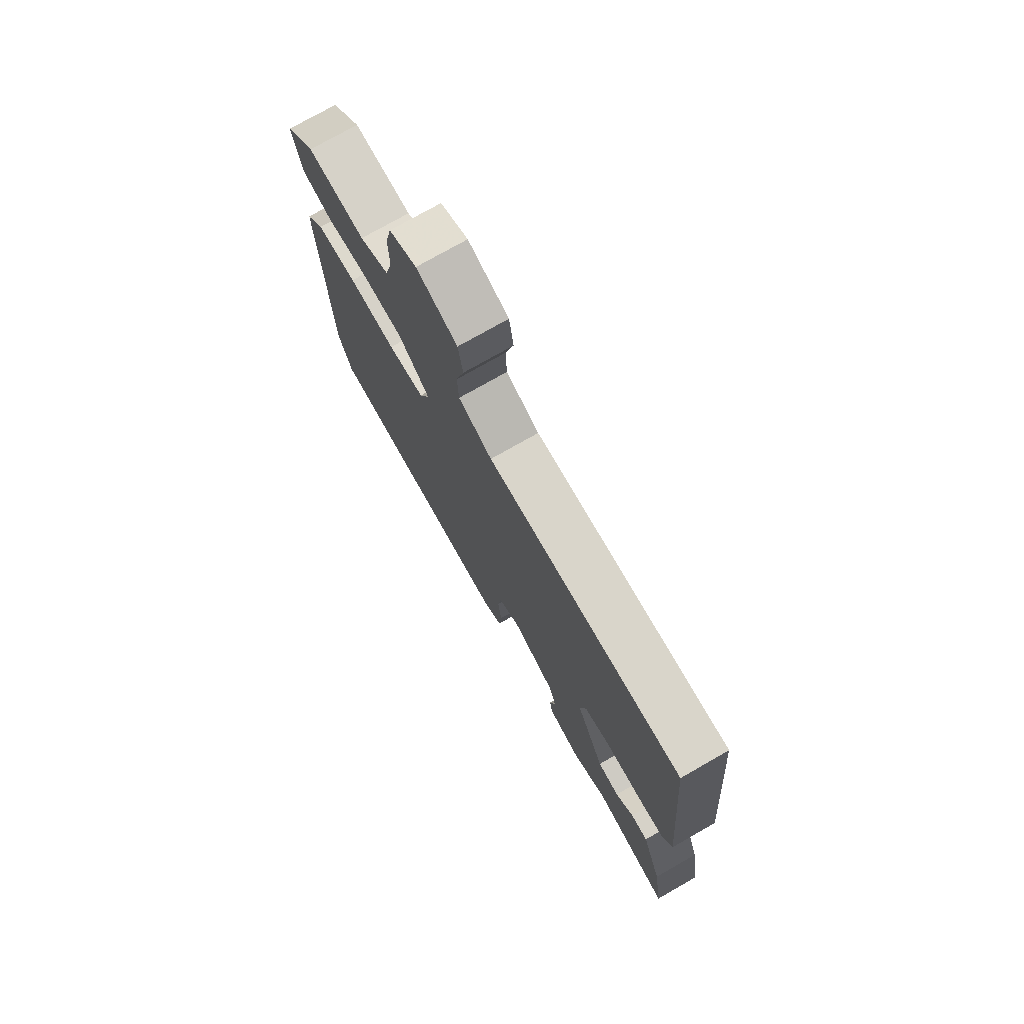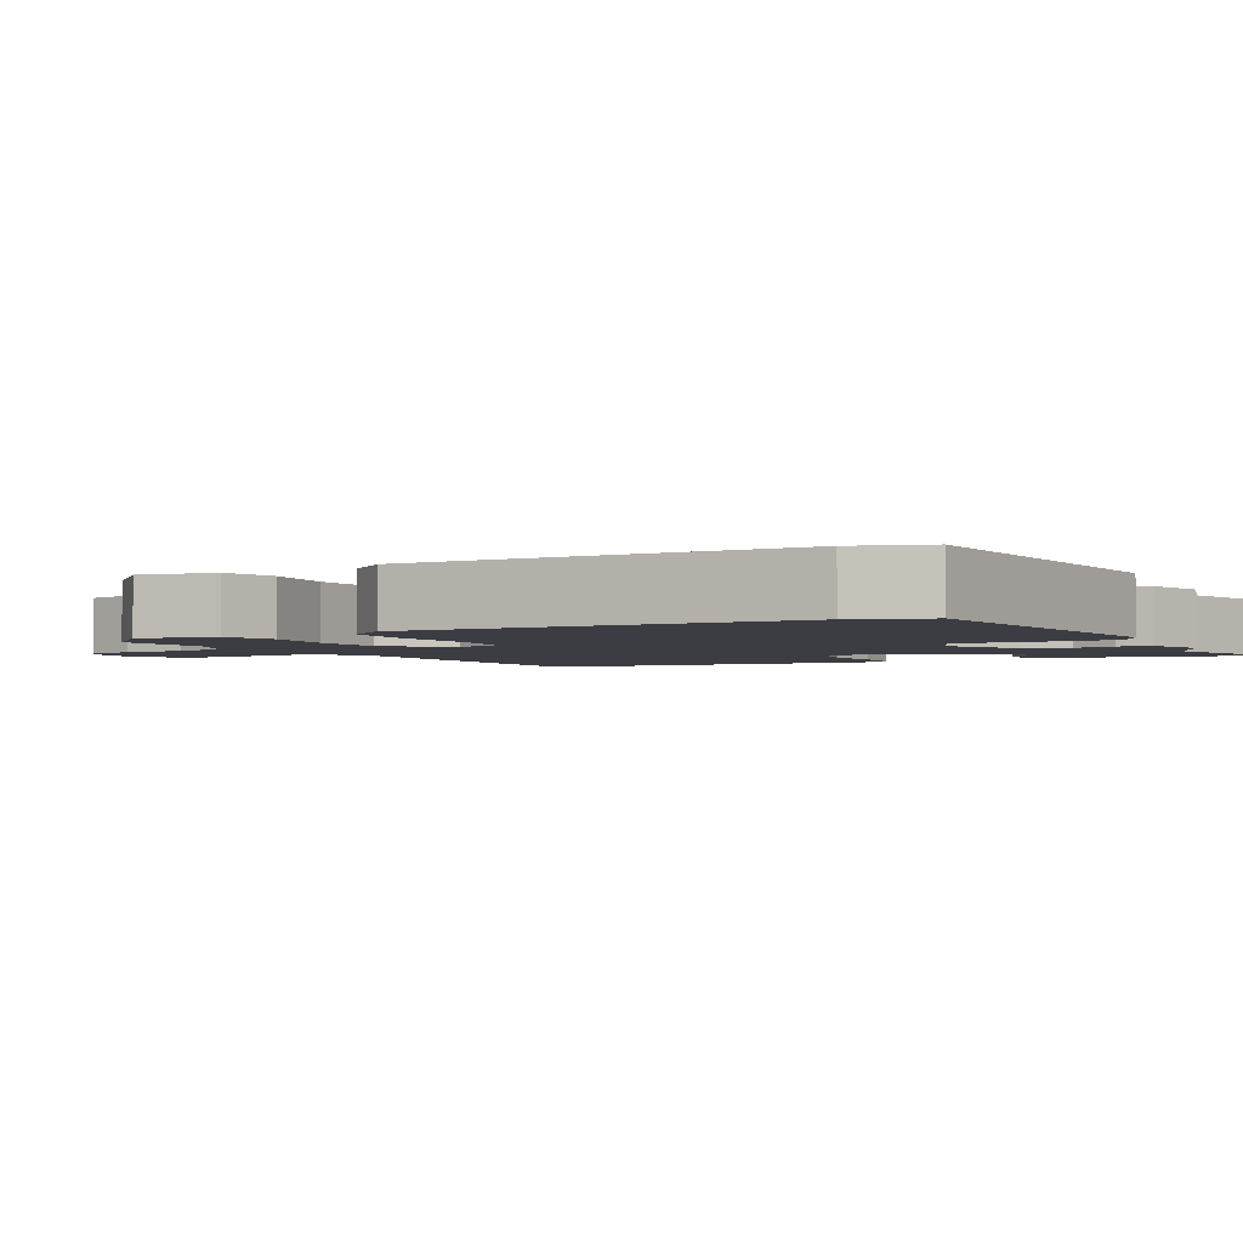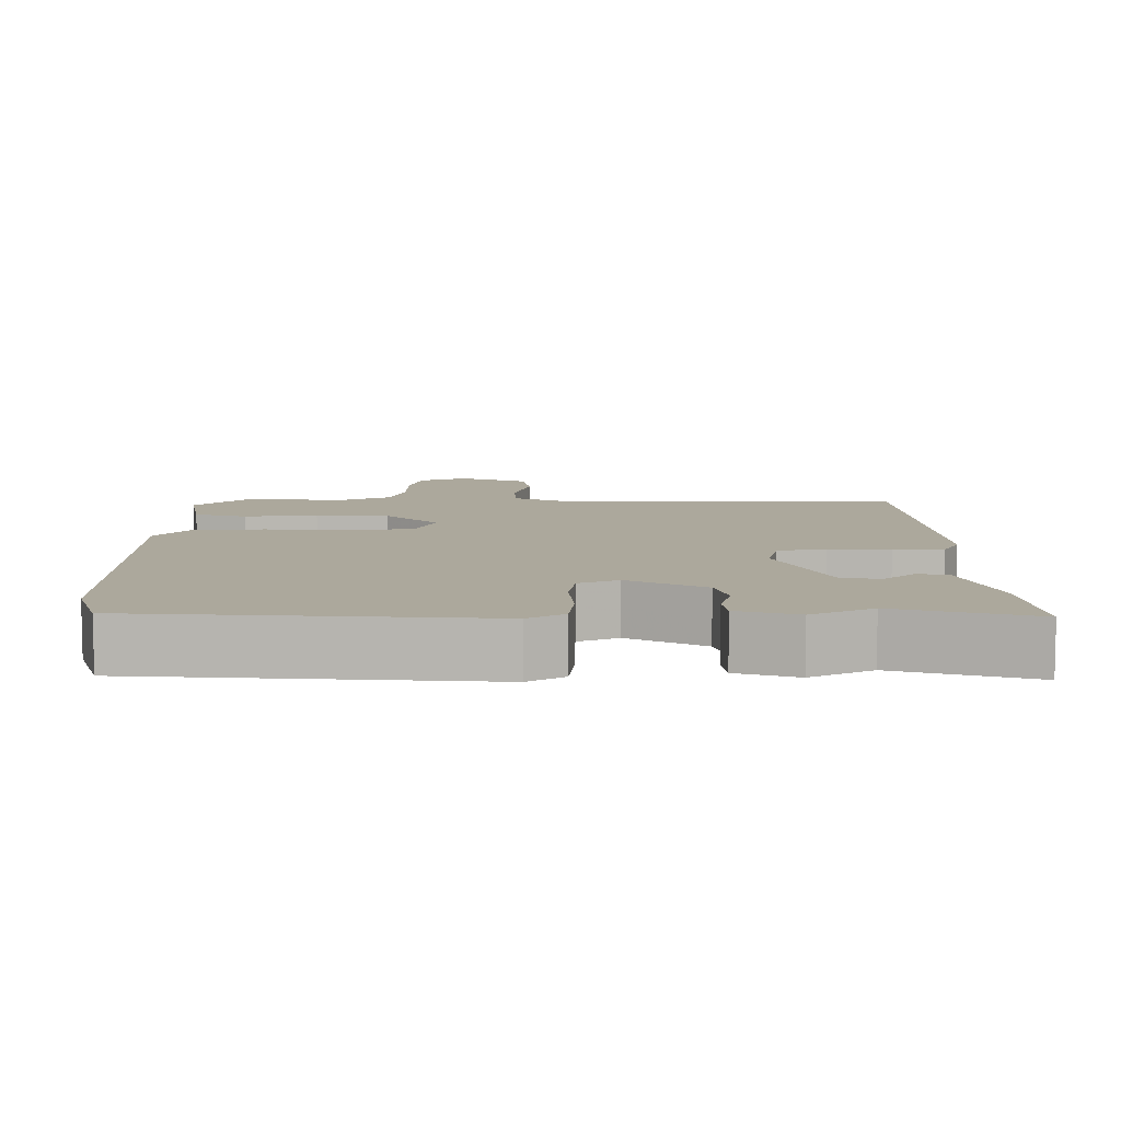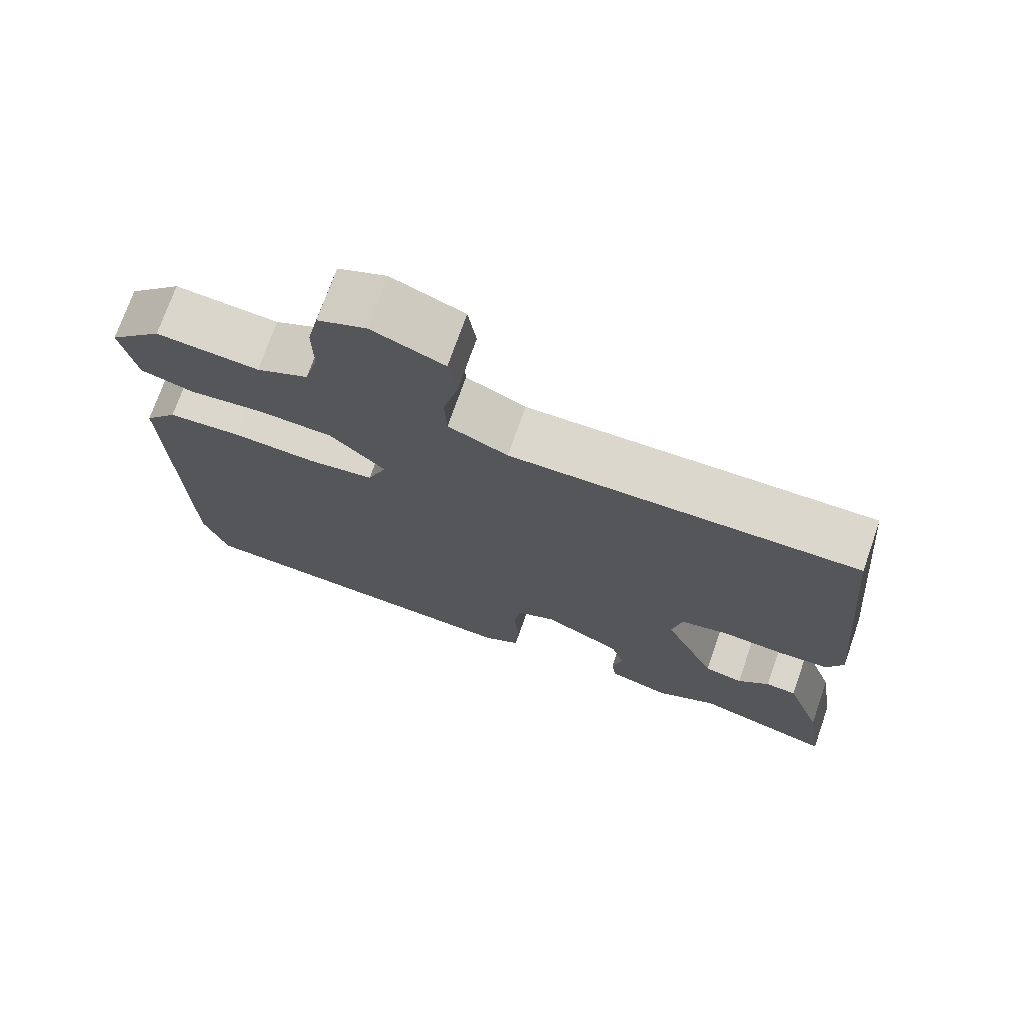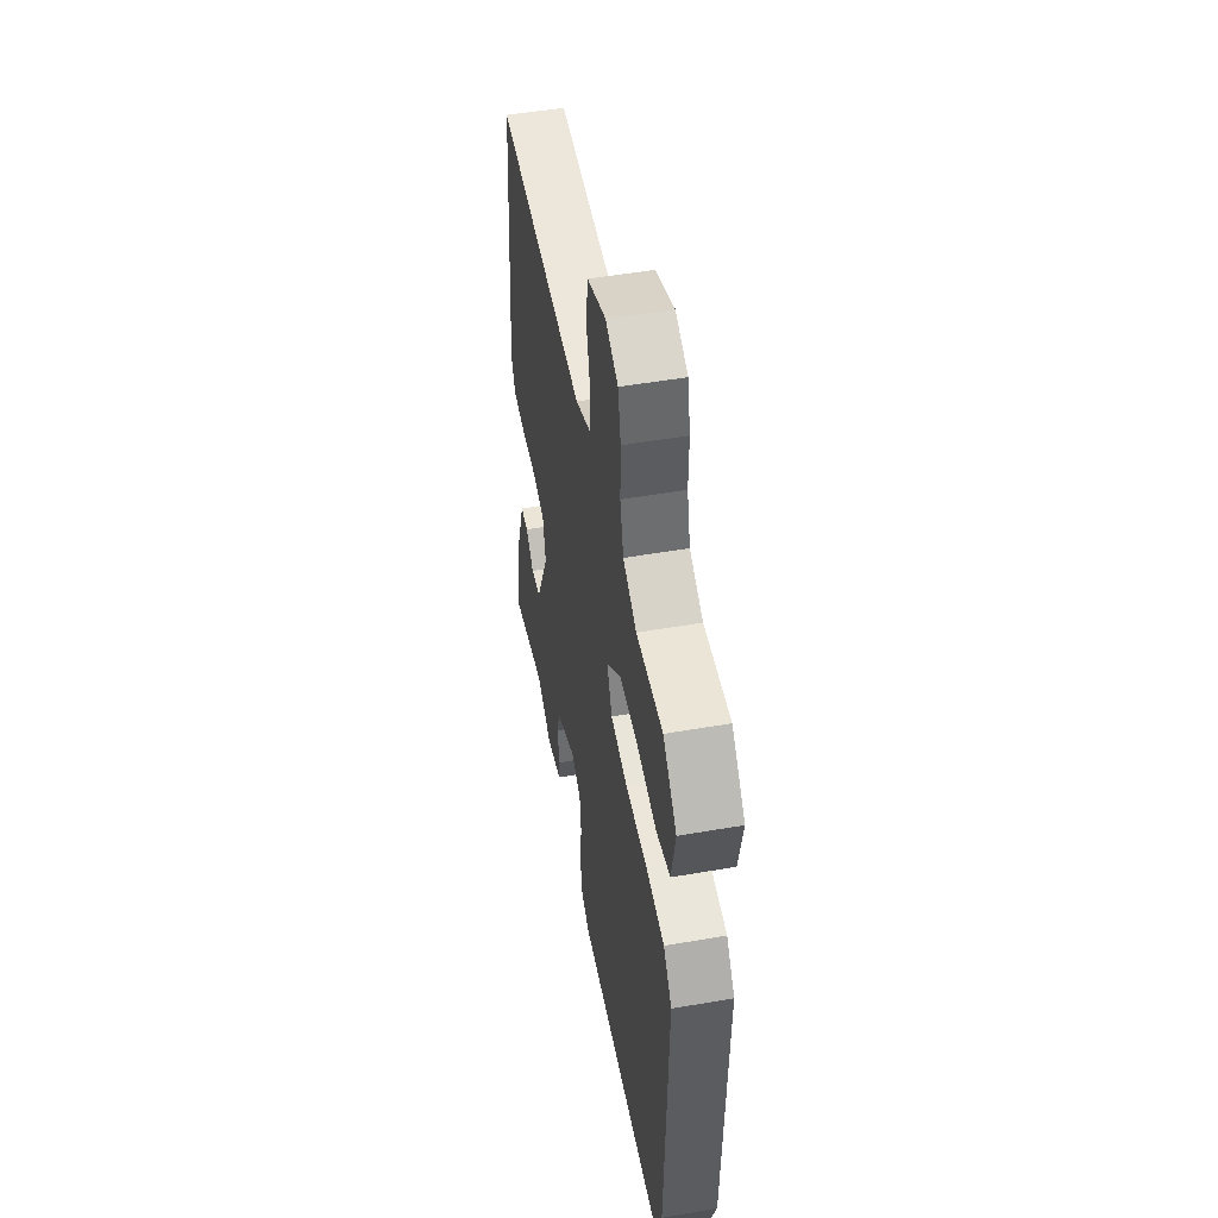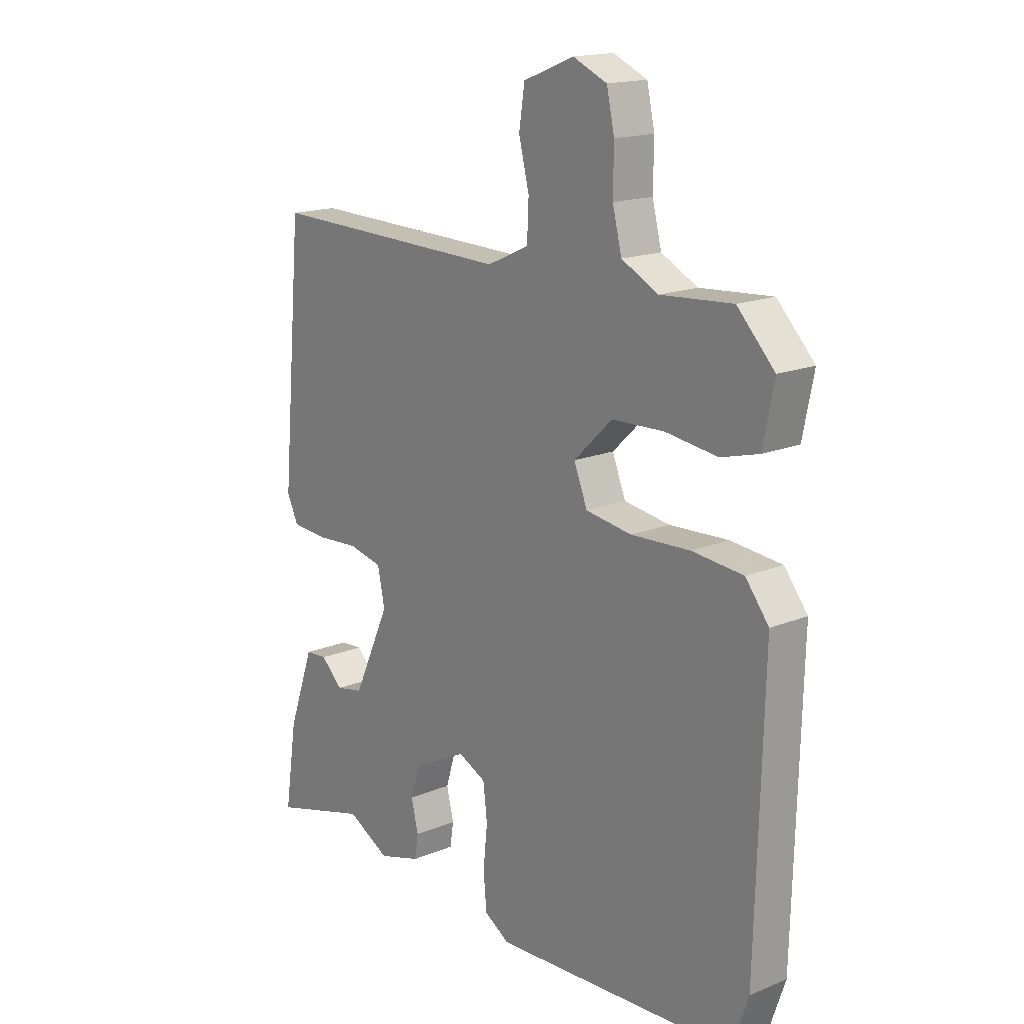
<metadata>
{"format":"obj","ext":"obj","renderer":"f3d","projection":"perspective","resolution":1024,"background":"white","views":[{"elev":75.6,"azim":-119.7,"up":"+Z"},{"elev":-2.9,"azim":119.3,"up":"+Y"},{"elev":8.5,"azim":-179.1,"up":"+Y"},{"elev":73.0,"azim":-160.7,"up":"+Z"},{"elev":50.8,"azim":79.3,"up":"+Z"},{"elev":16.8,"azim":50.5,"up":"+Z"}]}
</metadata>
<code>
v -0.368 0.07 -0.463
v -0.556 0.07 -0.516
v -0.532 0.07 -0.358
v -0.482 0.07 -0.217
v -0.44 0.07 -0.214
v -0.397 0.07 -0.254
v -0.344 0.07 -0.243
v -0.273 0.07 -0.087
v -0.287 0.07 -0.02
v -0.353 0.07 -0.005
v -0.437 0.07 -0.011
v -0.506 0.07 -0.006
v -0.528 0.07 0.04
v -0.487 0.07 0.498
v -0.013 0.07 0.487
v 0.068 0.07 0.524
v 0.071 0.07 0.594
v 0.051 0.07 0.674
v 0.062 0.07 0.745
v 0.16 0.07 0.784
v 0.226 0.07 0.755
v 0.241 0.07 0.687
v 0.24 0.07 0.605
v 0.258 0.07 0.534
v 0.329 0.07 0.498
v 0.468 0.07 0.508
v 0.54 0.07 0.433
v 0.519 0.07 0.328
v 0.446 0.07 0.308
v 0.345 0.07 0.321
v 0.244 0.07 0.317
v 0.169 0.07 0.245
v 0.195 0.07 0.18
v 0.284 0.07 0.167
v 0.399 0.07 0.173
v 0.498 0.07 0.164
v 0.543 0.07 0.107
v 0.53 0.07 -0.412
v 0.497 0.07 -0.509
v 0.024 0.07 -0.536
v -0.025 0.07 -0.506
v -0.031 0.07 -0.438
v -0.023 0.07 -0.358
v -0.031 0.07 -0.292
v -0.085 0.07 -0.267
v -0.191 0.07 -0.321
v -0.209 0.07 -0.38
v -0.195 0.07 -0.437
v -0.202 0.07 -0.482
v -0.285 0.07 -0.507
v -0.368 0 -0.463
v -0.556 0 -0.516
v -0.532 0 -0.358
v -0.482 0 -0.217
v -0.44 0 -0.214
v -0.397 0 -0.254
v -0.344 0 -0.243
v -0.273 0 -0.087
v -0.287 0 -0.02
v -0.353 0 -0.005
v -0.437 0 -0.011
v -0.506 0 -0.006
v -0.528 0 0.04
v -0.487 0 0.498
v -0.013 0 0.487
v 0.068 0 0.524
v 0.071 0 0.594
v 0.051 0 0.674
v 0.062 0 0.745
v 0.16 0 0.784
v 0.226 0 0.755
v 0.241 0 0.687
v 0.24 0 0.605
v 0.258 0 0.534
v 0.329 0 0.498
v 0.468 0 0.508
v 0.54 0 0.433
v 0.519 0 0.328
v 0.446 0 0.308
v 0.345 0 0.321
v 0.244 0 0.317
v 0.169 0 0.245
v 0.195 0 0.18
v 0.284 0 0.167
v 0.399 0 0.173
v 0.498 0 0.164
v 0.543 0 0.107
v 0.53 0 -0.412
v 0.497 0 -0.509
v 0.024 0 -0.536
v -0.025 0 -0.506
v -0.031 0 -0.438
v -0.023 0 -0.358
v -0.031 0 -0.292
v -0.085 0 -0.267
v -0.191 0 -0.321
v -0.209 0 -0.38
v -0.195 0 -0.437
v -0.202 0 -0.482
v -0.285 0 -0.507
f 47 48 49 50
f 46 47 50 1
f 40 41 42 43
f 40 43 44
f 39 40 44
f 38 39 44 45
f 34 35 36 37
f 33 34 37 38
f 27 28 29 30
f 25 26 27 30
f 24 25 30 31
f 23 24 31 32
f 21 22 23 32
f 17 18 19 20
f 16 17 20 21
f 12 13 14 15
f 10 11 12 15
f 9 10 15 16
f 8 9 16 21
f 3 4 5 6
f 3 6 7
f 46 1 2 3
f 45 46 3 7
f 33 38 45
f 32 33 45 7
f 7 8 21 32
f 100 99 98 97
f 51 100 97 96
f 93 92 91 90
f 94 93 90
f 94 90 89
f 95 94 89 88
f 87 86 85 84
f 88 87 84 83
f 80 79 78 77
f 80 77 76 75
f 81 80 75 74
f 82 81 74 73
f 82 73 72 71
f 70 69 68 67
f 71 70 67 66
f 65 64 63 62
f 65 62 61 60
f 66 65 60 59
f 71 66 59 58
f 56 55 54 53
f 57 56 53
f 53 52 51 96
f 57 53 96 95
f 95 88 83
f 57 95 83 82
f 82 71 58 57
f 1 51 52 2
f 2 52 53 3
f 3 53 54 4
f 4 54 55 5
f 5 55 56 6
f 6 56 57 7
f 7 57 58 8
f 8 58 59 9
f 9 59 60 10
f 10 60 61 11
f 11 61 62 12
f 12 62 63 13
f 13 63 64 14
f 14 64 65 15
f 15 65 66 16
f 16 66 67 17
f 17 67 68 18
f 18 68 69 19
f 19 69 70 20
f 20 70 71 21
f 21 71 72 22
f 22 72 73 23
f 23 73 74 24
f 24 74 75 25
f 25 75 76 26
f 26 76 77 27
f 27 77 78 28
f 28 78 79 29
f 29 79 80 30
f 30 80 81 31
f 31 81 82 32
f 32 82 83 33
f 33 83 84 34
f 34 84 85 35
f 35 85 86 36
f 36 86 87 37
f 37 87 88 38
f 38 88 89 39
f 39 89 90 40
f 40 90 91 41
f 41 91 92 42
f 42 92 93 43
f 43 93 94 44
f 44 94 95 45
f 45 95 96 46
f 46 96 97 47
f 47 97 98 48
f 48 98 99 49
f 49 99 100 50
f 50 100 51 1

</code>
